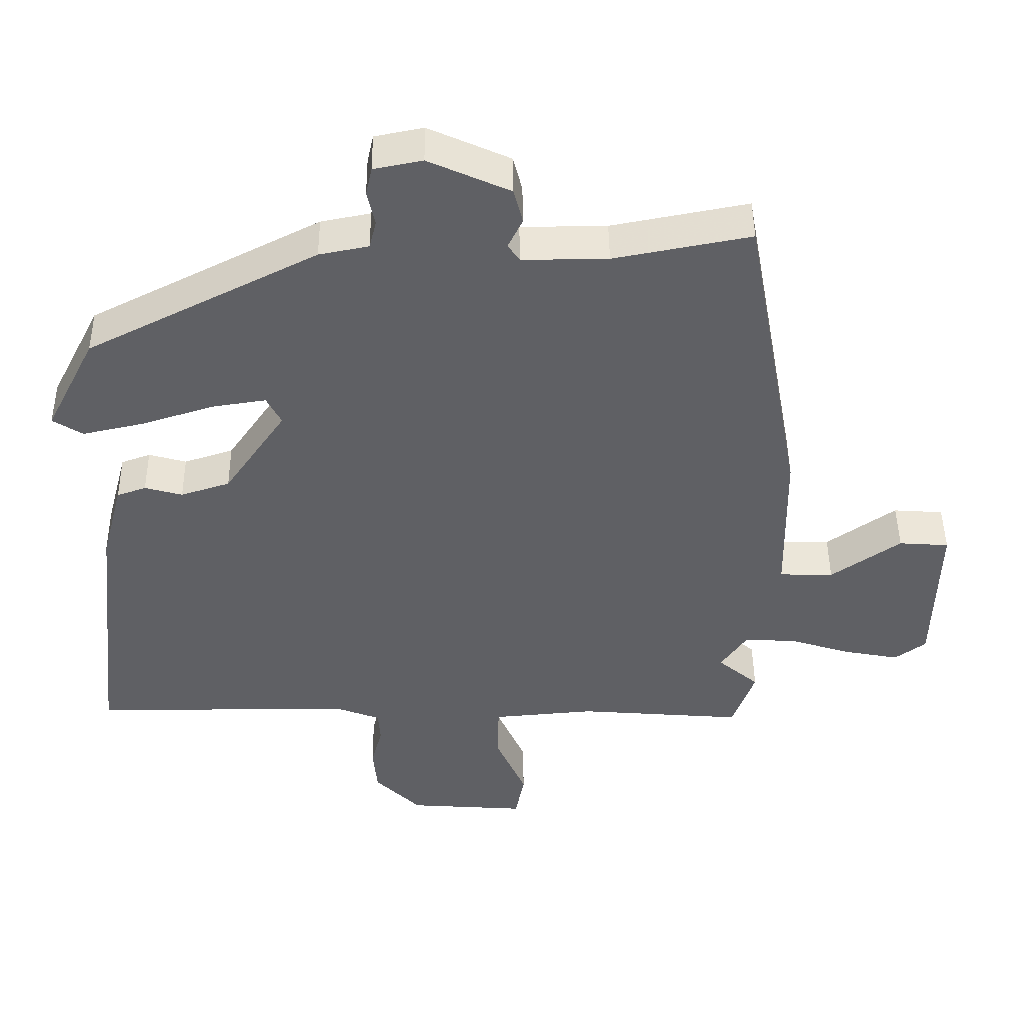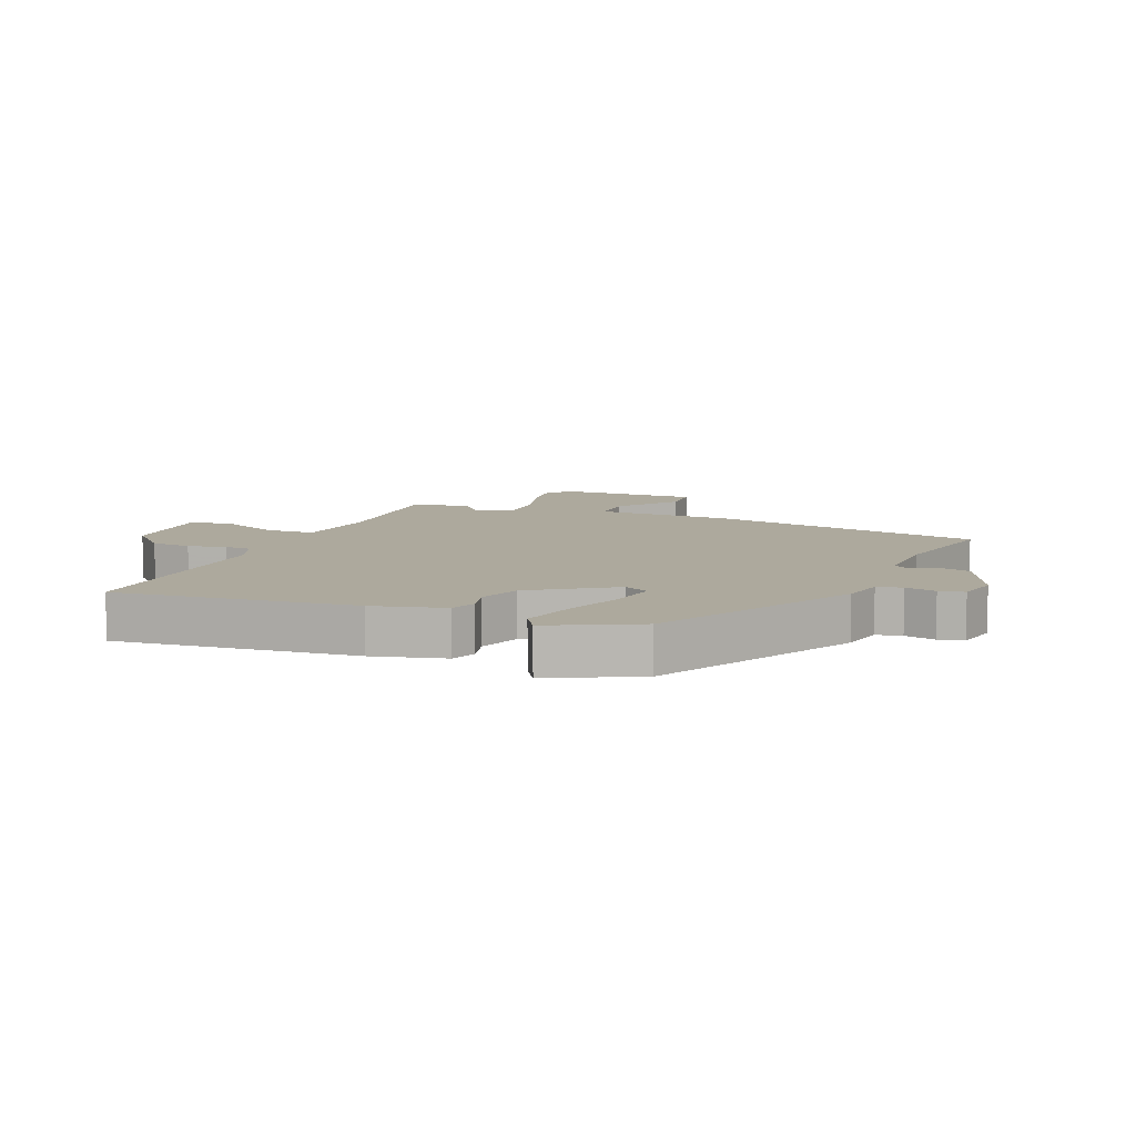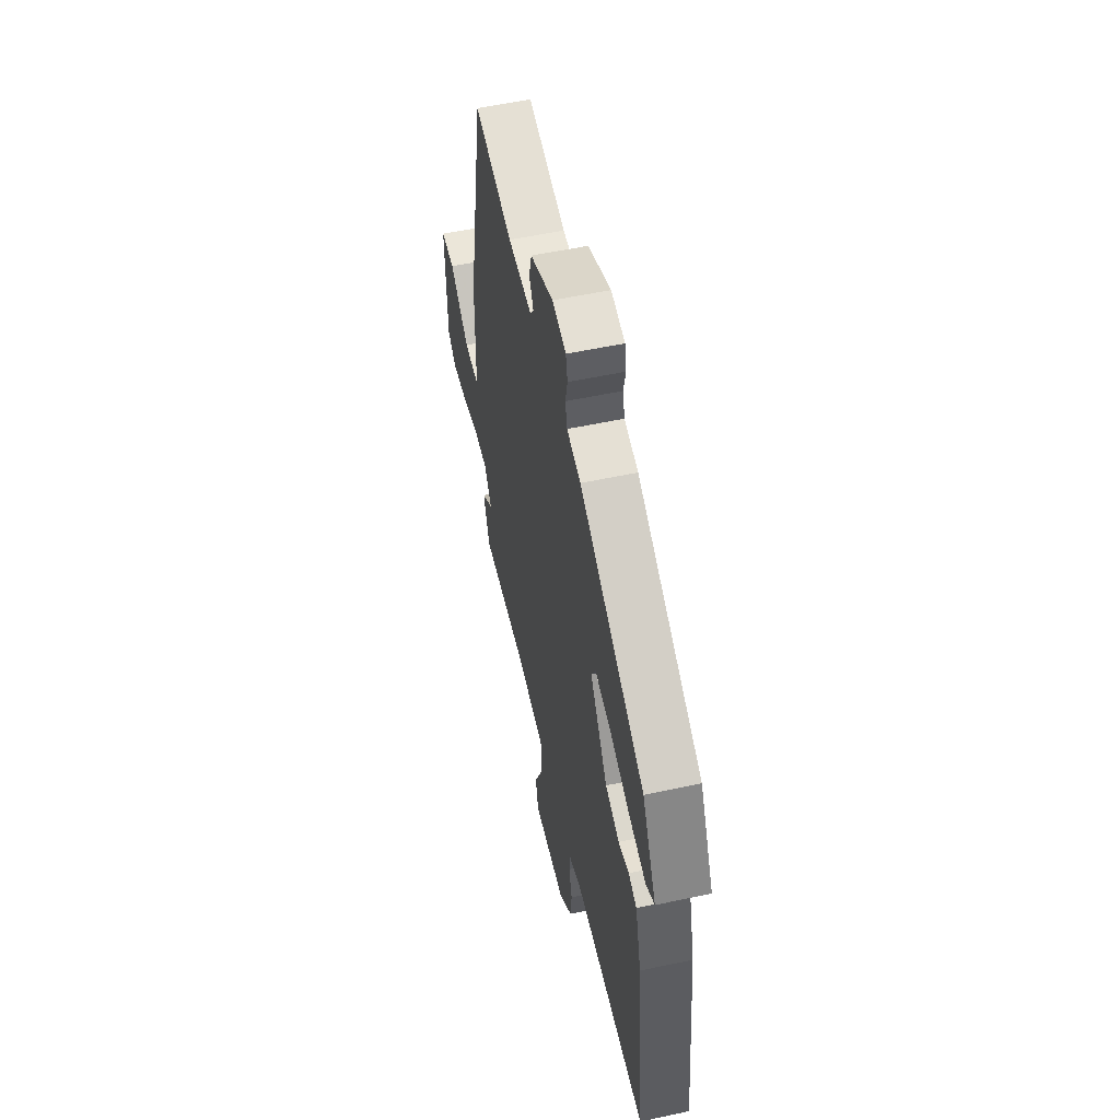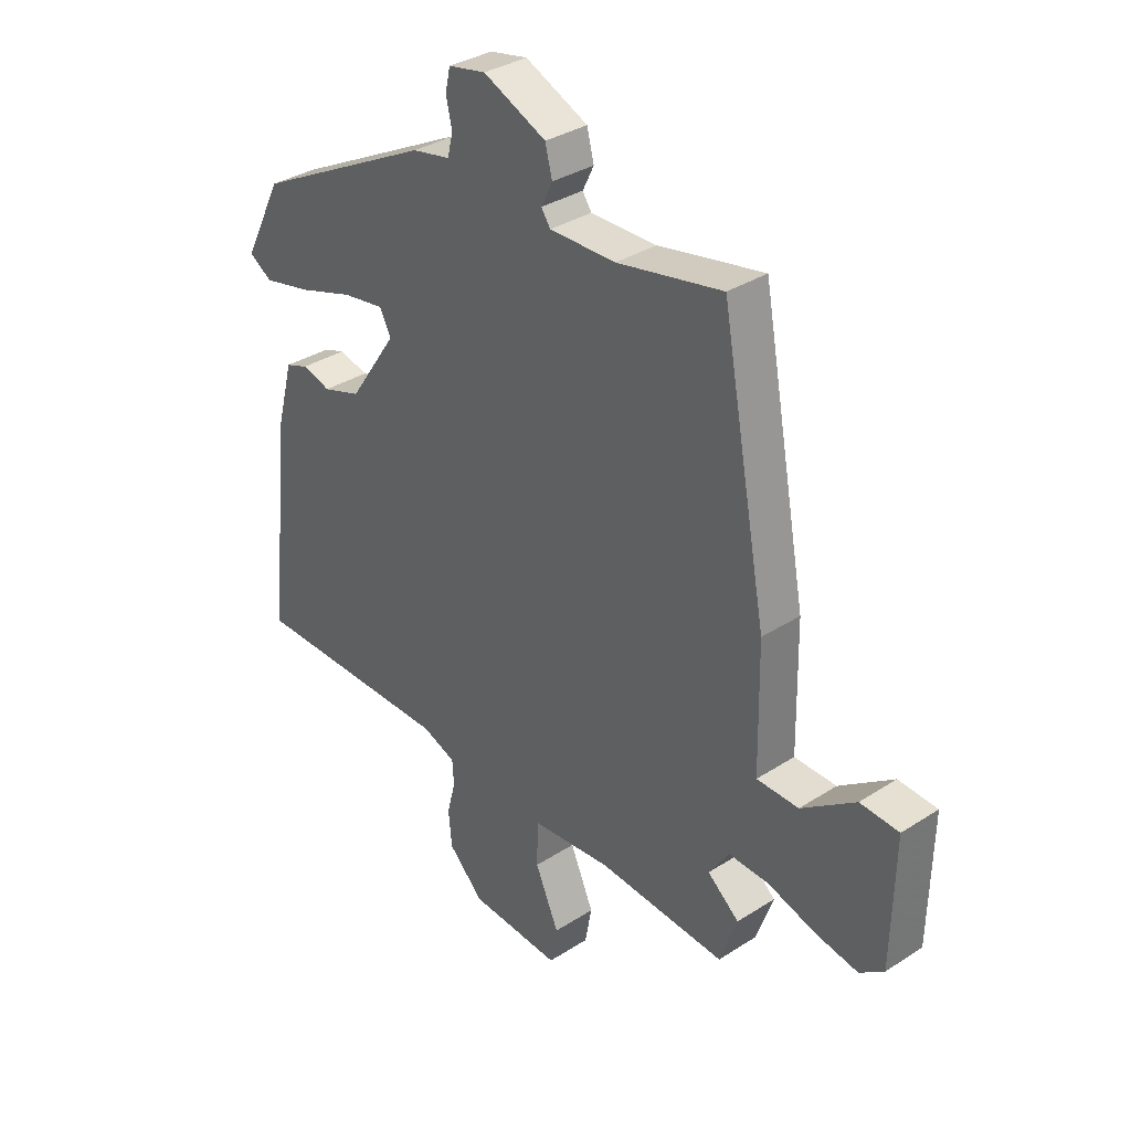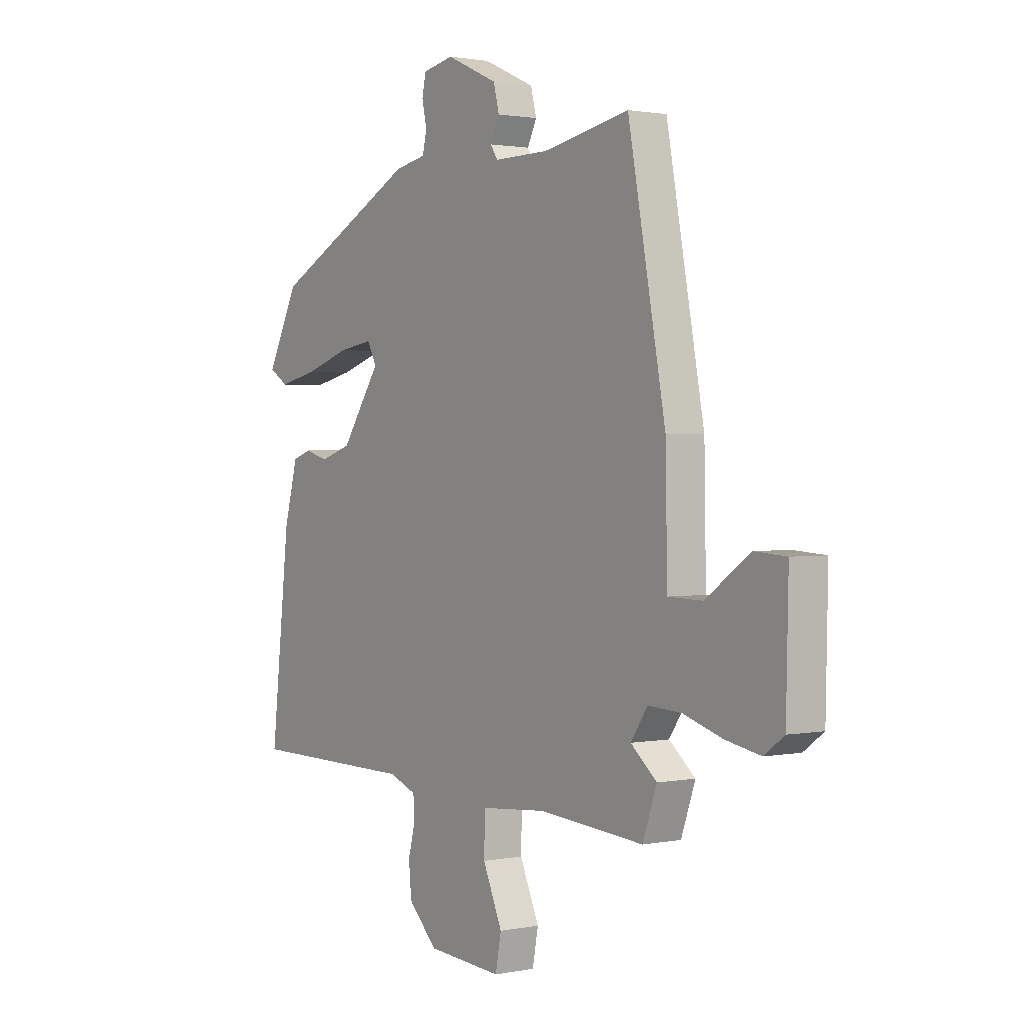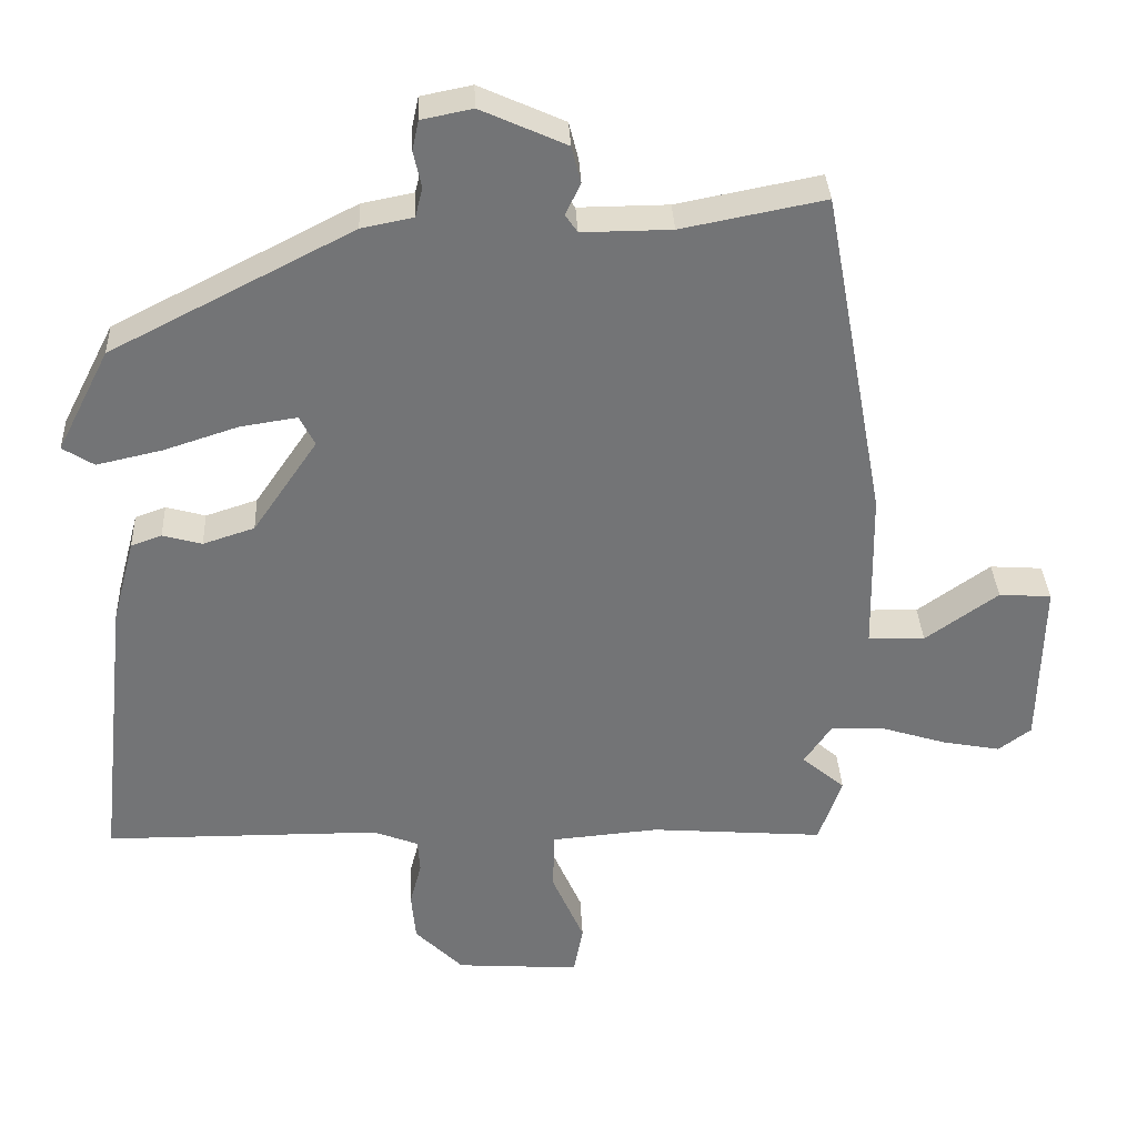
<metadata>
{"format":"obj","ext":"obj","renderer":"f3d","projection":"perspective","resolution":1024,"background":"white","views":[{"elev":46.3,"azim":-0.6,"up":"+Z"},{"elev":8.9,"azim":-66.9,"up":"+Y"},{"elev":55.5,"azim":-102.7,"up":"+Z"},{"elev":33.9,"azim":48.8,"up":"+Z"},{"elev":1.4,"azim":54.4,"up":"+Z"},{"elev":34.1,"azim":-2.7,"up":"+Z"}]}
</metadata>
<code>
v -0.534 0.07 -0.481
v -0.491 0.07 -0.09
v -0.46 0.07 0.026
v -0.418 0.07 0.041
v -0.364 0.07 0.026
v -0.293 0.07 0.049
v -0.204 0.07 0.179
v -0.225 0.07 0.22
v -0.303 0.07 0.208
v -0.405 0.07 0.175
v -0.495 0.07 0.155
v -0.538 0.07 0.182
v -0.466 0.07 0.323
v -0.134 0.07 0.493
v -0.063 0.07 0.507
v -0.053 0.07 0.548
v -0.064 0.07 0.598
v -0.055 0.07 0.639
v 0.015 0.07 0.653
v 0.132 0.07 0.6
v 0.145 0.07 0.549
v 0.124 0.07 0.506
v 0.141 0.07 0.481
v 0.264 0.07 0.482
v 0.46 0.07 0.52
v 0.545 0.07 0.063
v 0.549 0.07 -0.162
v 0.627 0.07 -0.164
v 0.727 0.07 -0.093
v 0.799 0.07 -0.098
v 0.794 0.07 -0.331
v 0.749 0.07 -0.364
v 0.67 0.07 -0.349
v 0.581 0.07 -0.321
v 0.506 0.07 -0.317
v 0.468 0.07 -0.373
v 0.527 0.07 -0.423
v 0.495 0.07 -0.514
v 0.256 0.07 -0.495
v 0.108 0.07 -0.508
v 0.106 0.07 -0.59
v 0.15 0.07 -0.691
v 0.137 0.07 -0.76
v -0.033 0.07 -0.748
v -0.099 0.07 -0.682
v -0.105 0.07 -0.615
v -0.089 0.07 -0.554
v -0.092 0.07 -0.508
v -0.154 0.07 -0.484
v -0.534 0 -0.481
v -0.491 0 -0.09
v -0.46 0 0.026
v -0.418 0 0.041
v -0.364 0 0.026
v -0.293 0 0.049
v -0.204 0 0.179
v -0.225 0 0.22
v -0.303 0 0.208
v -0.405 0 0.175
v -0.495 0 0.155
v -0.538 0 0.182
v -0.466 0 0.323
v -0.134 0 0.493
v -0.063 0 0.507
v -0.053 0 0.548
v -0.064 0 0.598
v -0.055 0 0.639
v 0.015 0 0.653
v 0.132 0 0.6
v 0.145 0 0.549
v 0.124 0 0.506
v 0.141 0 0.481
v 0.264 0 0.482
v 0.46 0 0.52
v 0.545 0 0.063
v 0.549 0 -0.162
v 0.627 0 -0.164
v 0.727 0 -0.093
v 0.799 0 -0.098
v 0.794 0 -0.331
v 0.749 0 -0.364
v 0.67 0 -0.349
v 0.581 0 -0.321
v 0.506 0 -0.317
v 0.468 0 -0.373
v 0.527 0 -0.423
v 0.495 0 -0.514
v 0.256 0 -0.495
v 0.108 0 -0.508
v 0.106 0 -0.59
v 0.15 0 -0.691
v 0.137 0 -0.76
v -0.033 0 -0.748
v -0.099 0 -0.682
v -0.105 0 -0.615
v -0.089 0 -0.554
v -0.092 0 -0.508
v -0.154 0 -0.484
f 45 46 47
f 44 45 47
f 43 44 47
f 42 43 47
f 41 42 47
f 40 41 47 48
f 39 40 48 49
f 36 37 38 39
f 35 36 39 49
f 32 33 34
f 31 32 34
f 30 31 34
f 29 30 34
f 28 29 34
f 27 28 34 35
f 35 49 1
f 27 35 1
f 26 27 1
f 25 26 1
f 24 25 1
f 20 21 22
f 19 20 22
f 18 19 22
f 17 18 22
f 16 17 22
f 15 16 22 23
f 14 15 23
f 13 14 23
f 12 13 23
f 11 12 23
f 10 11 23
f 9 10 23
f 8 9 23 24
f 3 4 5
f 2 3 5
f 1 2 5
f 1 5 6
f 24 1 6 7
f 7 8 24
f 96 95 94
f 96 94 93
f 96 93 92
f 96 92 91
f 96 91 90
f 97 96 90 89
f 98 97 89 88
f 88 87 86 85
f 98 88 85 84
f 83 82 81
f 83 81 80
f 83 80 79
f 83 79 78
f 83 78 77
f 84 83 77 76
f 50 98 84
f 50 84 76
f 50 76 75
f 50 75 74
f 50 74 73
f 71 70 69
f 71 69 68
f 71 68 67
f 71 67 66
f 71 66 65
f 72 71 65 64
f 72 64 63
f 72 63 62
f 72 62 61
f 72 61 60
f 72 60 59
f 72 59 58
f 73 72 58 57
f 54 53 52
f 54 52 51
f 54 51 50
f 55 54 50
f 56 55 50 73
f 73 57 56
f 1 50 51 2
f 2 51 52 3
f 3 52 53 4
f 4 53 54 5
f 5 54 55 6
f 6 55 56 7
f 7 56 57 8
f 8 57 58 9
f 9 58 59 10
f 10 59 60 11
f 11 60 61 12
f 12 61 62 13
f 13 62 63 14
f 14 63 64 15
f 15 64 65 16
f 16 65 66 17
f 17 66 67 18
f 18 67 68 19
f 19 68 69 20
f 20 69 70 21
f 21 70 71 22
f 22 71 72 23
f 23 72 73 24
f 24 73 74 25
f 25 74 75 26
f 26 75 76 27
f 27 76 77 28
f 28 77 78 29
f 29 78 79 30
f 30 79 80 31
f 31 80 81 32
f 32 81 82 33
f 33 82 83 34
f 34 83 84 35
f 35 84 85 36
f 36 85 86 37
f 37 86 87 38
f 38 87 88 39
f 39 88 89 40
f 40 89 90 41
f 41 90 91 42
f 42 91 92 43
f 43 92 93 44
f 44 93 94 45
f 45 94 95 46
f 46 95 96 47
f 47 96 97 48
f 48 97 98 49
f 49 98 50 1

</code>
